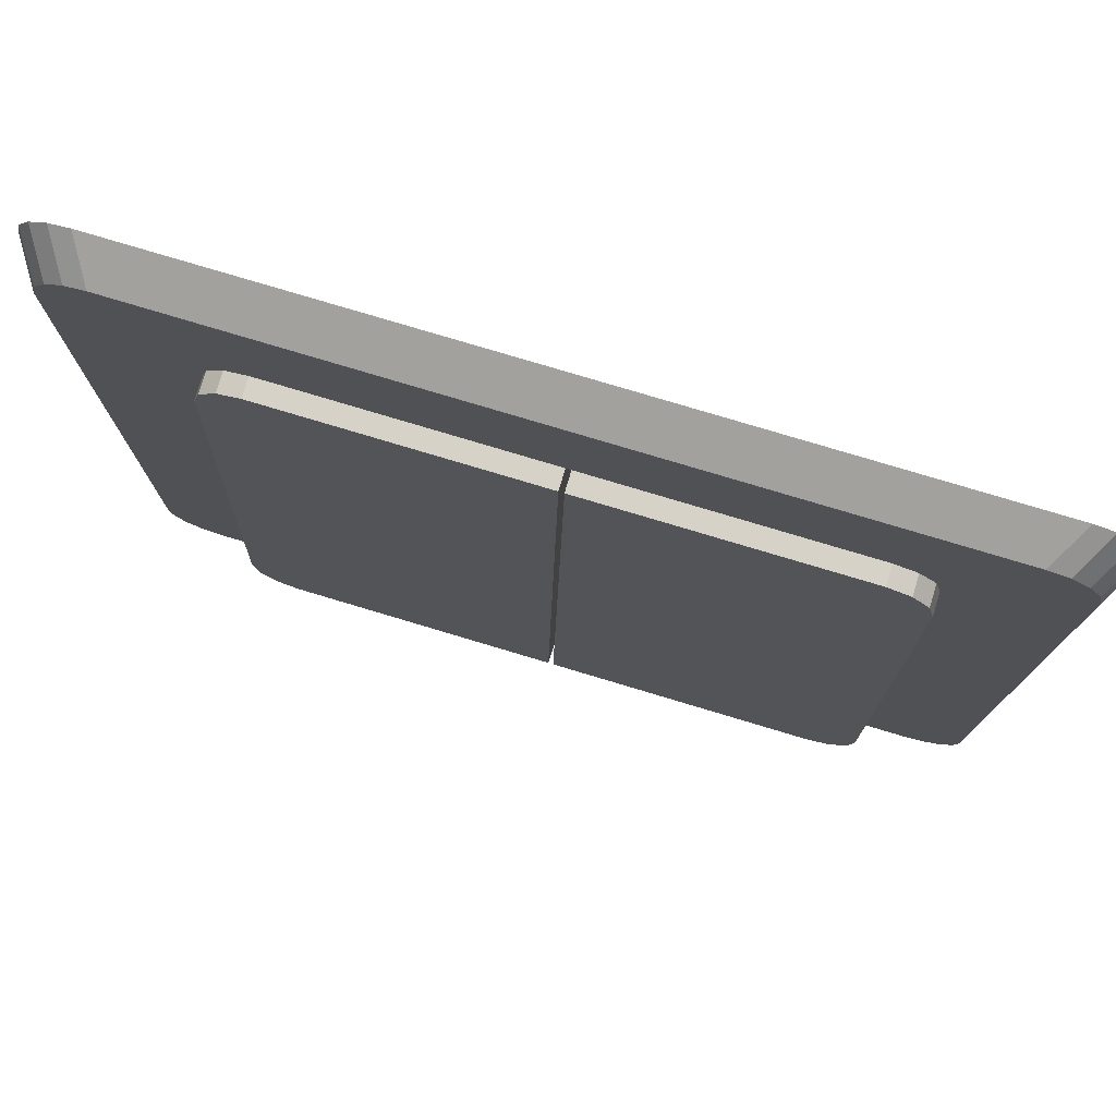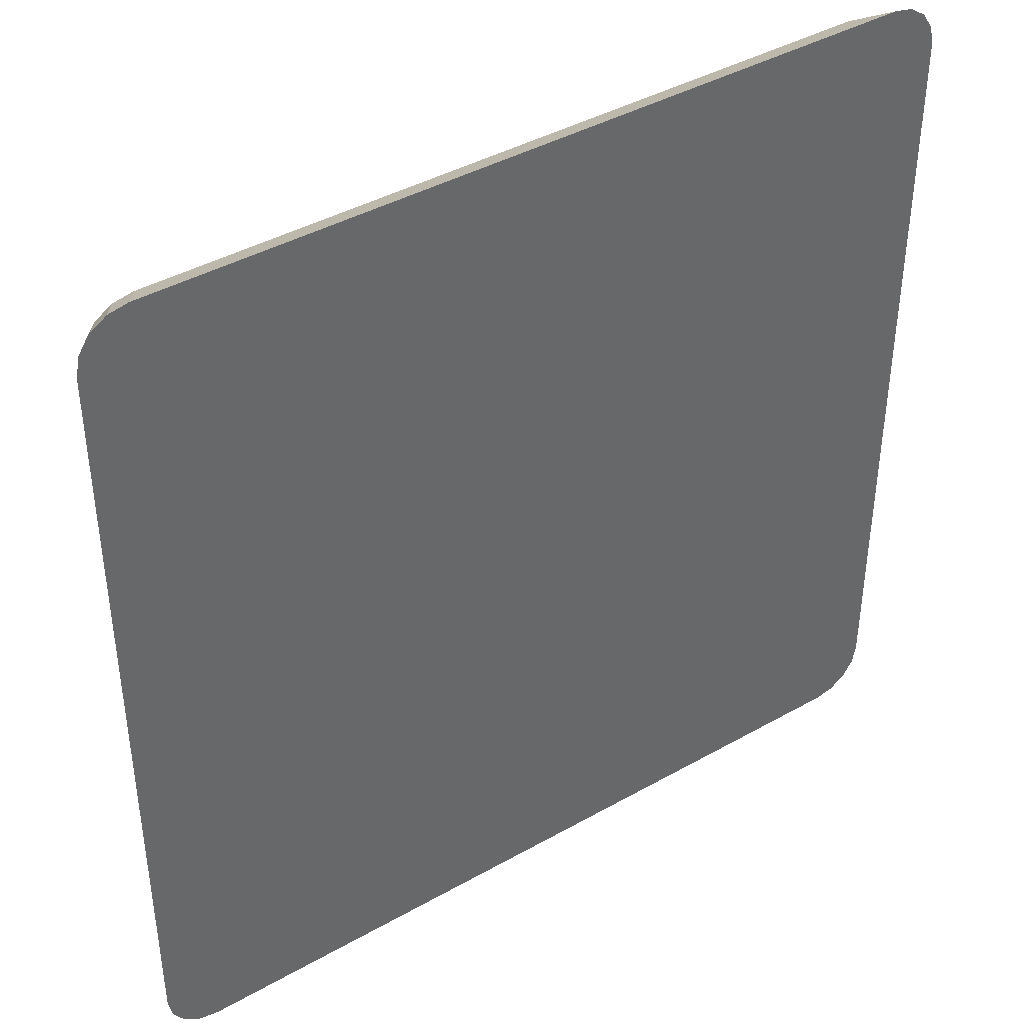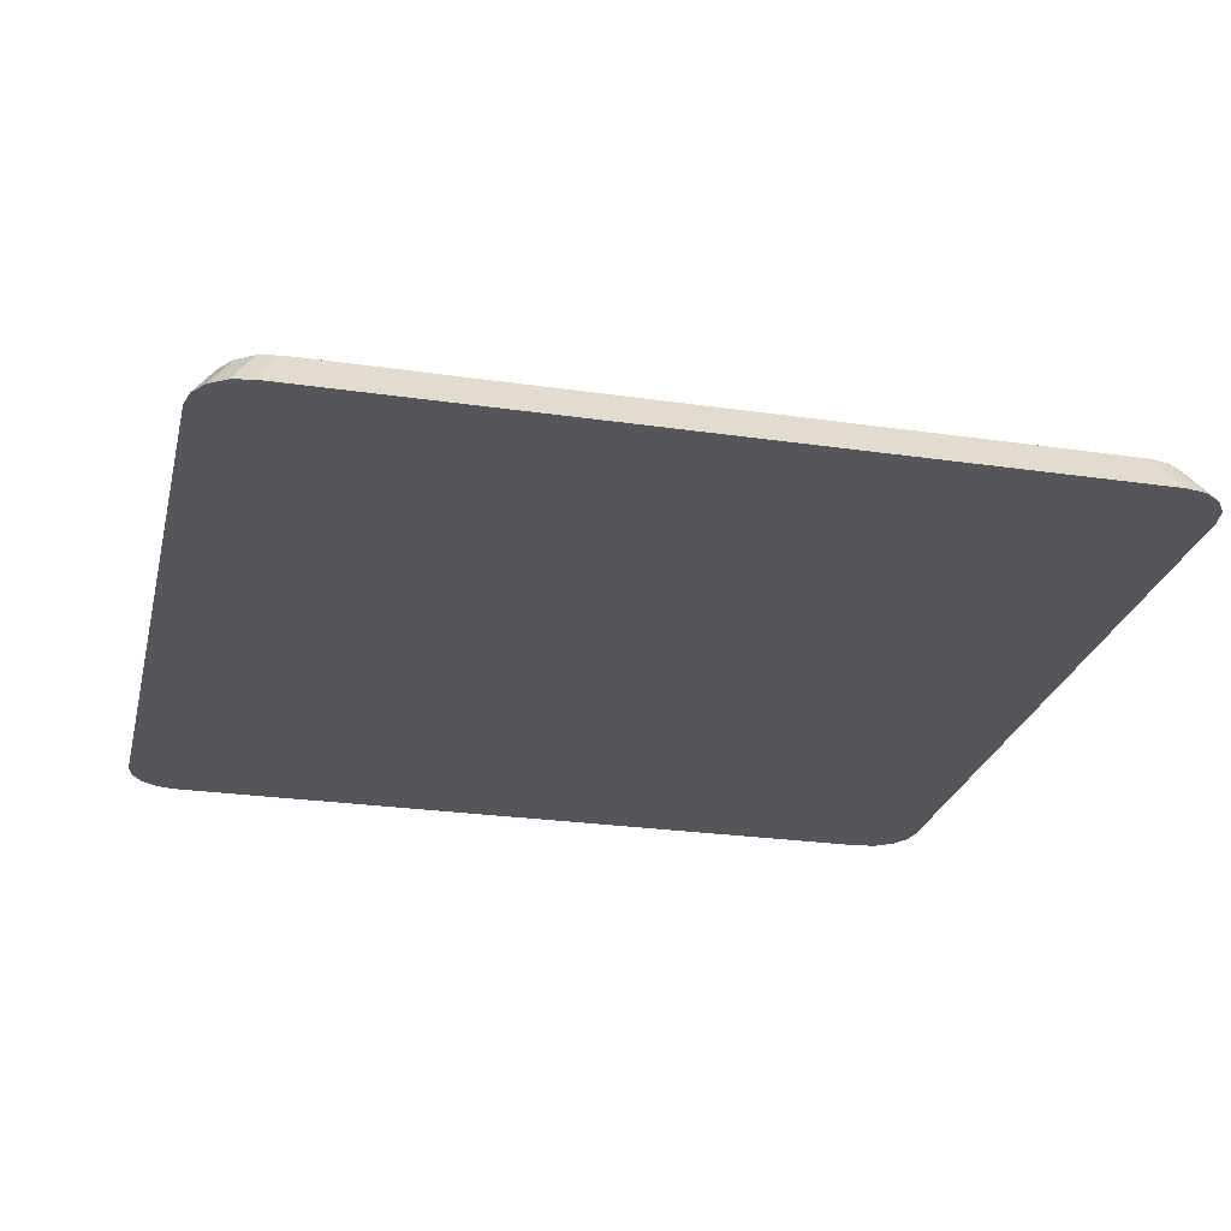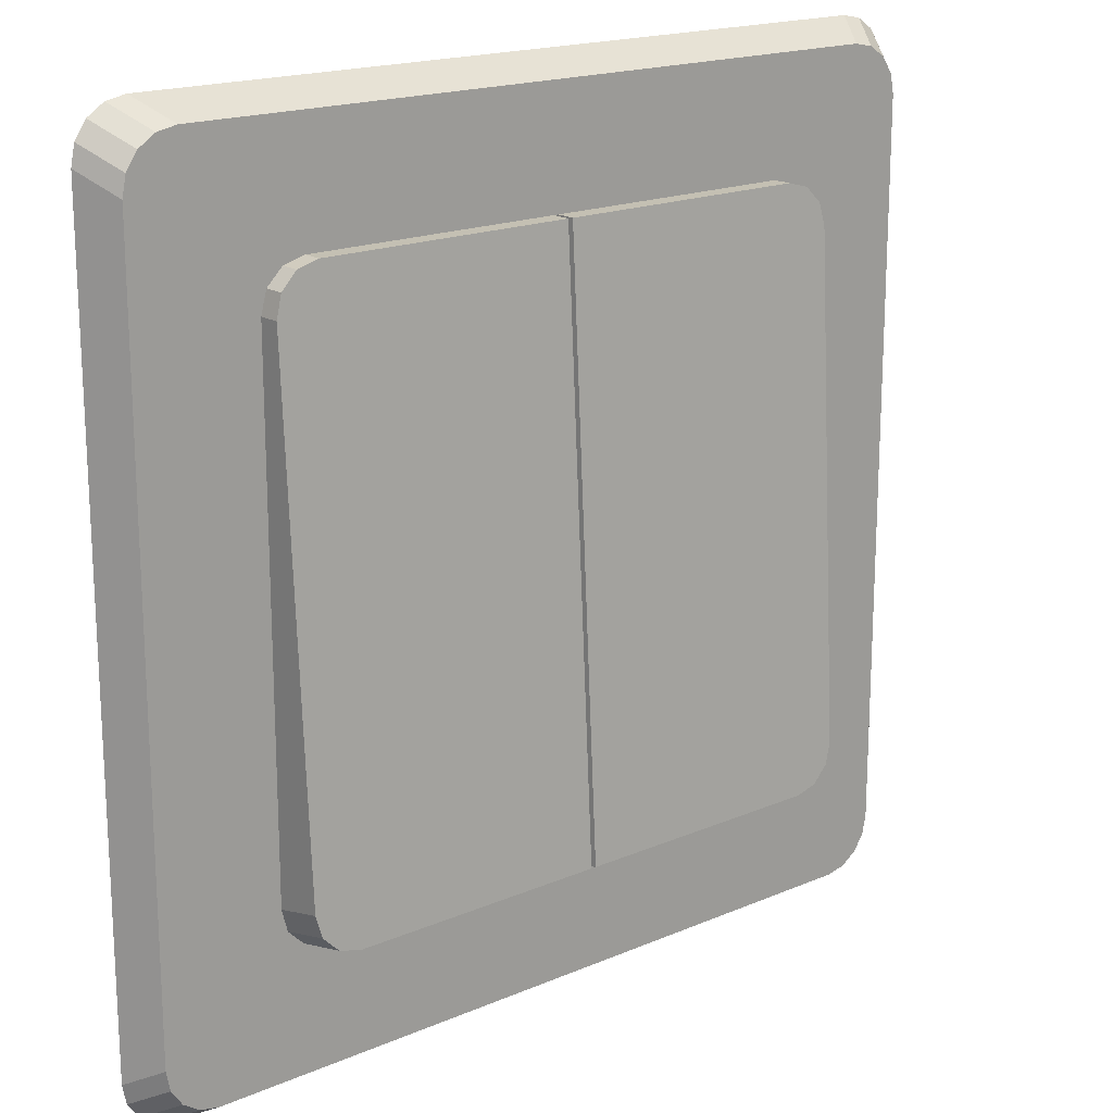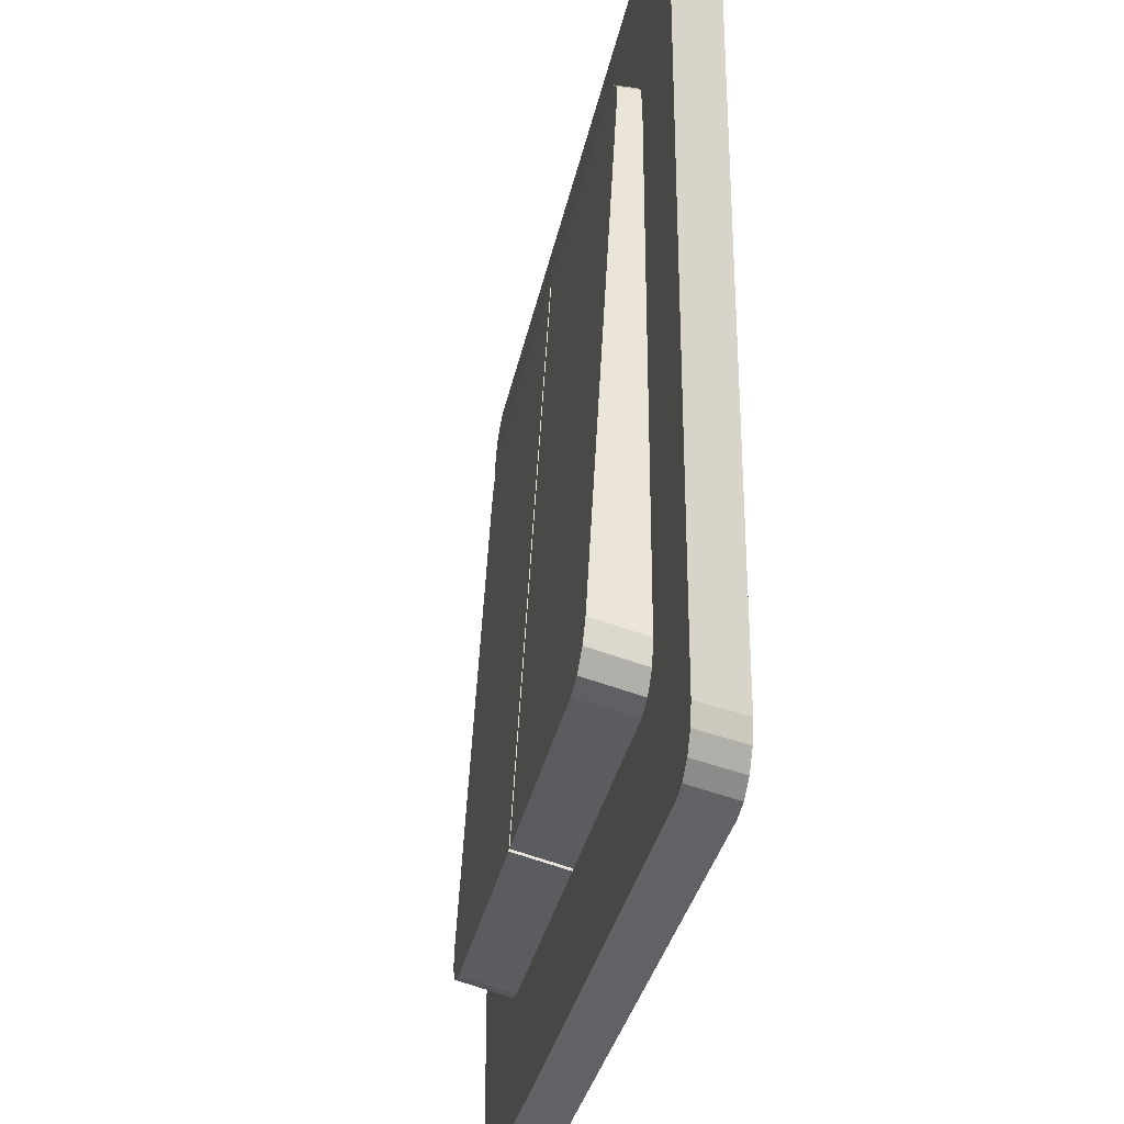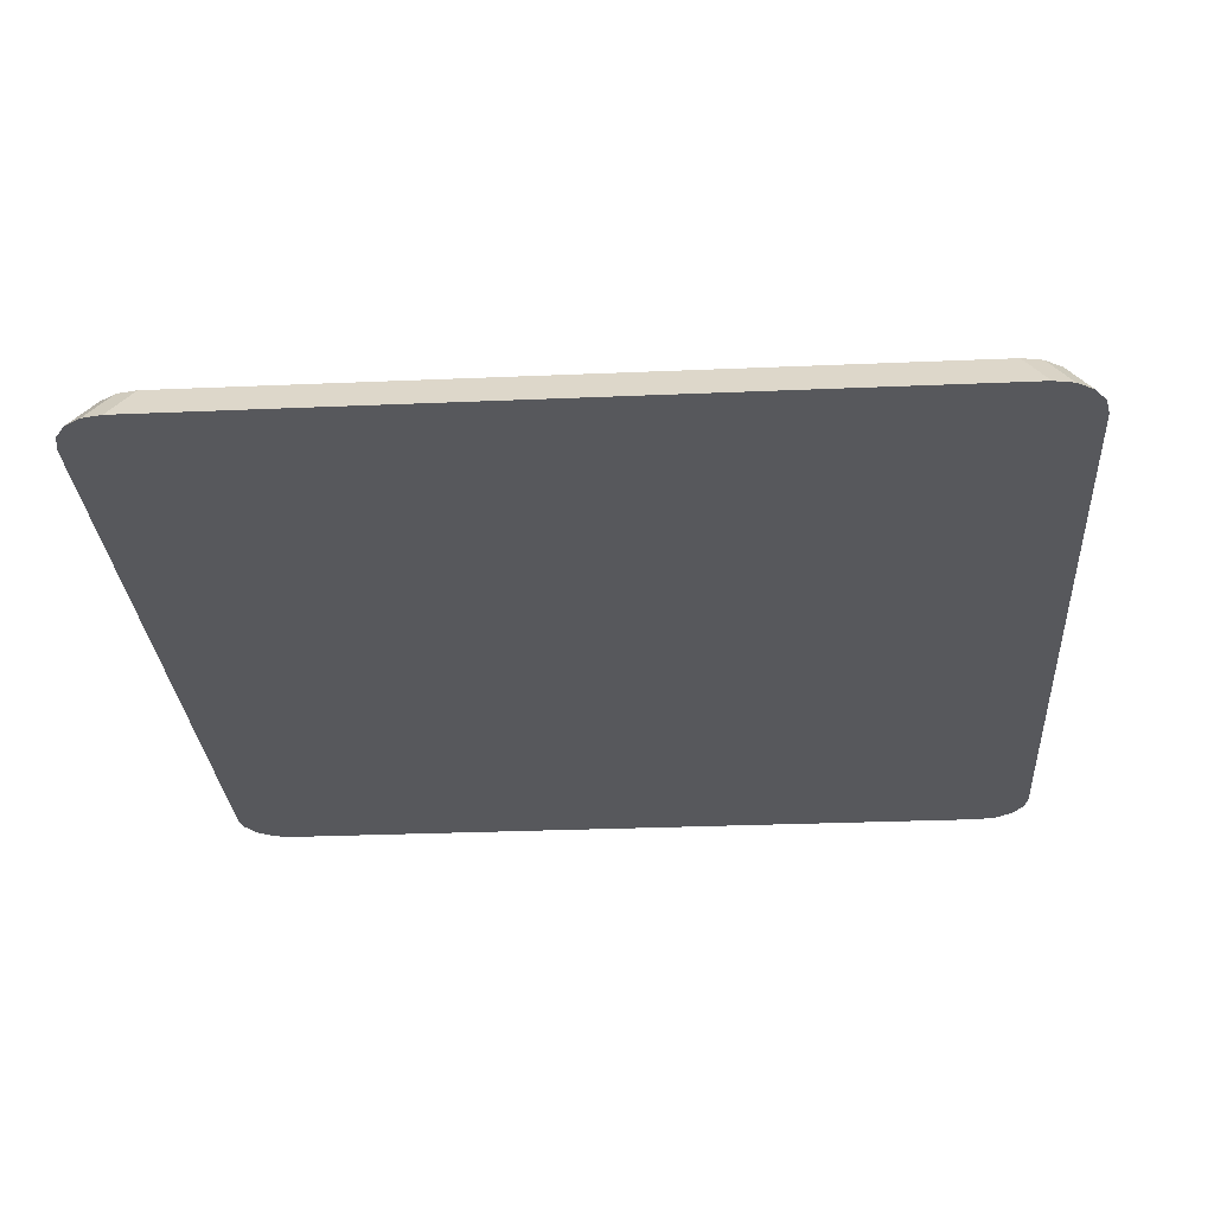
<metadata>
{"format":"obj","ext":"obj","renderer":"f3d","projection":"perspective","resolution":1024,"background":"white","views":[{"elev":78.0,"azim":16.7,"up":"+Y"},{"elev":41.2,"azim":145.5,"up":"+Y"},{"elev":-25.6,"azim":-13.1,"up":"+Z"},{"elev":18.0,"azim":-39.9,"up":"+Y"},{"elev":-32.1,"azim":79.0,"up":"+Y"},{"elev":-28.6,"azim":93.7,"up":"+Z"}]}
</metadata>
<code>
o Plane.008
v -11.64 -0.8917 -0
v -11.74 -0.7872 -0
v -11.68 -0.8838 -0
v -11.71 -0.8611 -0
v -11.74 -0.8272 -0
v -9.961 -0.7872 -0
v -10.07 -0.8917 -0
v -9.969 -0.8272 -0
v -9.992 -0.8611 -0
v -10.03 -0.8838 -0
v -11.74 0.7872 0
v -11.64 0.8917 0
v -11.74 0.8272 0
v -11.71 0.8611 0
v -11.68 0.8838 0
v -10.07 0.8917 0
v -9.961 0.7872 0
v -10.03 0.8838 0
v -9.992 0.8611 0
v -9.969 0.8272 0
v -11.7 -0.7447 0.07556
v -11.6 -0.8492 0.07556
v -11.69 -0.7847 0.07556
v -11.67 -0.8186 0.07556
v -11.64 -0.8412 0.07556
v -10.11 -0.8492 0.07556
v -10 -0.7447 0.07556
v -10.07 -0.8412 0.07556
v -10.03 -0.8186 0.07556
v -10.01 -0.7847 0.07556
v -11.6 0.8492 0.07556
v -11.7 0.7447 0.07556
v -11.64 0.8412 0.07556
v -11.67 0.8186 0.07556
v -11.69 0.7847 0.07556
v -10 0.7447 0.07556
v -10.11 0.8492 0.07556
v -10.01 0.7847 0.07556
v -10.03 0.8186 0.07556
v -10.07 0.8412 0.07556
v -10 0.6156 0.07556
v -11.7 0.6156 0.07556
v -10 -0.6082 0.07556
v -11.7 -0.6082 0.07556
v -10.22 -0.519 0.07556
v -10.31 -0.6082 0.07556
v -10.13 -0.6082 0.07556
v -10.24 -0.5636 0.07556
v -10.27 -0.5962 0.07556
v -10.31 0.6156 0.07556
v -10.22 0.5265 0.07556
v -10.13 0.6156 0.07556
v -10.27 0.6037 0.07556
v -10.24 0.5711 0.07556
v -11.37 -0.6082 0.07556
v -11.46 -0.519 0.07556
v -11.55 -0.6082 0.07556
v -11.41 -0.5962 0.07556
v -11.45 -0.5636 0.07556
v -11.46 0.5265 0.07556
v -11.37 0.6156 0.07556
v -11.55 0.6156 0.07556
v -11.45 0.5711 0.07556
v -11.41 0.6037 0.07556
v -10.31 -0.6082 0.008576
v -10.22 -0.519 0.008576
v -10.27 -0.5962 0.008576
v -10.24 -0.5636 0.008576
v -10.22 0.5265 0.008576
v -10.31 0.6156 0.008576
v -10.24 0.5711 0.008576
v -10.27 0.6037 0.008576
v -11.46 -0.519 0.008576
v -11.37 -0.6082 0.008576
v -11.45 -0.5636 0.008576
v -11.41 -0.5962 0.008576
v -11.37 0.6156 0.008576
v -11.46 0.5265 0.008576
v -11.41 0.6037 0.008576
v -11.45 0.5711 0.008576
v -10.85 -0.6082 0.07556
v -10.85 0.6156 0.07556
v -10.85 -0.6082 0.01182
v -10.85 0.6156 0.01182
v -10.85 -0.5818 0.1832
v -10.85 0.6156 0.1147
v -11.46 -0.5177 0.07556
v -11.37 -0.6082 0.07556
v -11.45 -0.5629 0.07556
v -11.41 -0.5961 0.07556
v -11.37 0.6156 0.07556
v -11.46 0.5265 0.07556
v -11.41 0.6037 0.07556
v -11.45 0.5711 0.07556
v -11.46 -0.5178 0.01182
v -11.37 -0.6082 0.01182
v -11.45 -0.563 0.01182
v -11.41 -0.5961 0.01182
v -11.37 0.6156 0.01182
v -11.46 0.5265 0.01182
v -11.41 0.6037 0.01182
v -11.45 0.5711 0.01182
v -11.37 -0.5818 0.1832
v -11.46 -0.4925 0.1781
v -11.41 -0.5698 0.1826
v -11.45 -0.5372 0.1807
v -11.46 0.5265 0.1198
v -11.37 0.6156 0.1147
v -11.45 0.5711 0.1172
v -11.41 0.6037 0.1154
v -10.84 -0.6082 0.07556
v -10.84 0.6156 0.07556
v -10.84 -0.6082 0.01182
v -10.84 0.6156 0.01182
v -10.84 -0.5818 0.1832
v -10.84 0.6156 0.1147
v -10.31 -0.6082 0.07556
v -10.22 -0.5177 0.07556
v -10.27 -0.5961 0.07556
v -10.24 -0.5629 0.07556
v -10.22 0.5265 0.07556
v -10.31 0.6156 0.07556
v -10.24 0.5711 0.07556
v -10.27 0.6037 0.07556
v -10.31 -0.6082 0.01182
v -10.22 -0.5178 0.01182
v -10.27 -0.5961 0.01182
v -10.24 -0.563 0.01182
v -10.22 0.5265 0.01182
v -10.31 0.6156 0.01182
v -10.24 0.5711 0.01182
v -10.27 0.6037 0.01182
v -10.22 -0.4925 0.1781
v -10.31 -0.5818 0.1832
v -10.24 -0.5372 0.1807
v -10.27 -0.5698 0.1826
v -10.31 0.6156 0.1147
v -10.22 0.5265 0.1198
v -10.27 0.6037 0.1154
v -10.24 0.5711 0.1172
g Plane.008_Plane.008_Material.002
f 1 7 26 22
f 6 17 36 41 43 27
f 16 12 31 37
f 1 3 4 5 2 11 13 14 15 12 16 18 19 20 17 6 8 9 10 7
f 55 46 65 74
f 6 27 30 8
f 8 30 29 9
f 9 29 28 10
f 10 28 26 7
f 21 2 5 23
f 23 5 4 24
f 24 4 3 25
f 25 3 1 22
f 16 37 40 18
f 18 40 39 19
f 19 39 38 20
f 20 38 36 17
f 31 12 15 33
f 33 15 14 34
f 34 14 13 35
f 35 13 11 32
f 11 2 21 44 42 32
f 50 61 77 70
f 60 56 73 78
f 45 51 69 66
f 77 79 80 78 73 75 76 74 65 67 68 66 69 71 72 70
f 42 62 61 50 52 41 36 38 39 40 37 31 33 34 35 32
f 44 57 56 60 62 42
f 21 23 24 25 22 26 28 29 30 27 43 47 46 55 57 44
f 45 48 47
f 48 49 47
f 49 46 47
f 50 53 52
f 53 54 52
f 54 51 52
f 55 58 57
f 58 59 57
f 59 56 57
f 60 63 62
f 63 64 62
f 64 61 62
f 55 74 76 58
f 58 76 75 59
f 59 75 73 56
f 77 61 64 79
f 79 64 63 80
f 80 63 60 78
f 45 66 68 48
f 48 68 67 49
f 49 67 65 46
f 69 51 54 71
f 71 54 53 72
f 72 53 50 70
f 52 51 45 47 43 41
g Plane.008_Plane.008_Material.001
f 99 101 102 100 95 97 98 96 83 84
f 81 88 103 85
f 92 87 95 100
f 91 82 86 108
f 87 92 107 104
f 107 109 110 108 86 85 103 105 106 104
f 82 91 99 84
f 81 85 86 82 84 83
f 92 100 102 94
f 94 102 101 93
f 93 101 99 91
f 88 96 98 90
f 90 98 97 89
f 89 97 95 87
f 107 92 94 109
f 109 94 93 110
f 110 93 91 108
f 103 88 90 105
f 105 90 89 106
f 106 89 87 104
f 88 81 83 96
f 114 113 125 127 128 126 129 131 132 130
f 116 137 139 140 138 133 135 136 134 115
f 111 117 125 113
f 122 112 114 130
f 117 111 115 134
f 118 121 129 126
f 112 122 137 116
f 111 113 114 112 116 115
f 129 121 123 131
f 131 123 124 132
f 132 124 122 130
f 125 117 119 127
f 127 119 120 128
f 128 120 118 126
f 121 138 140 123
f 123 140 139 124
f 124 139 137 122
f 117 134 136 119
f 119 136 135 120
f 120 135 133 118
f 121 118 133 138

</code>
